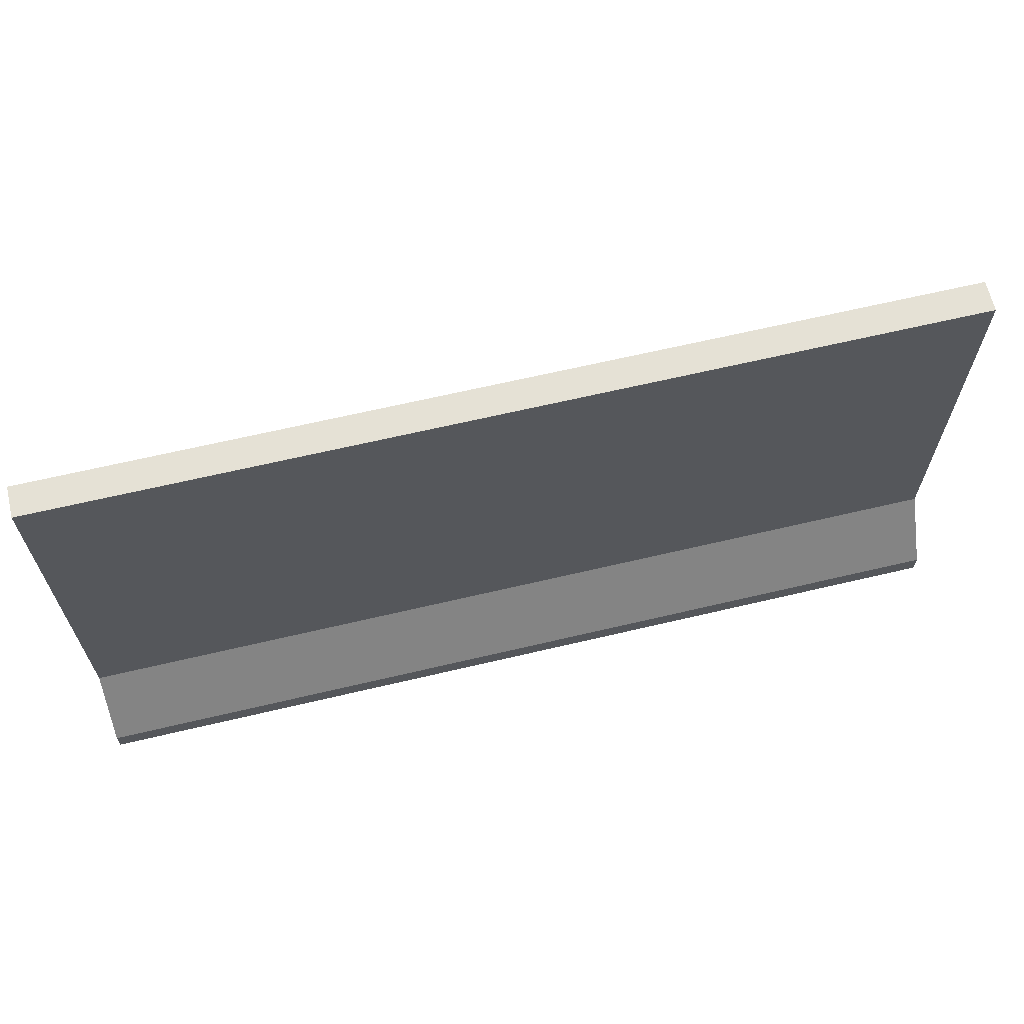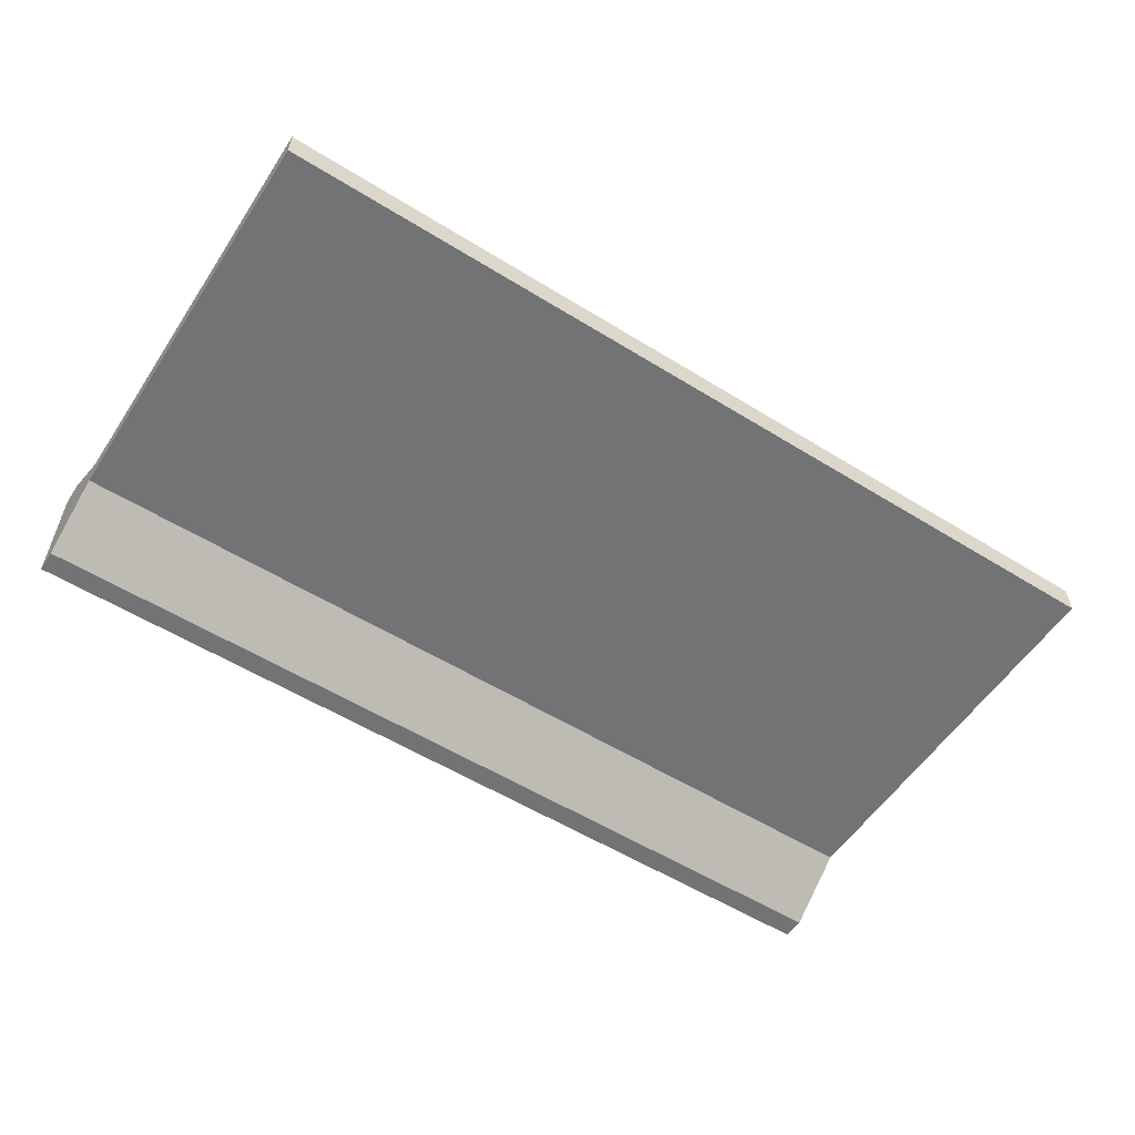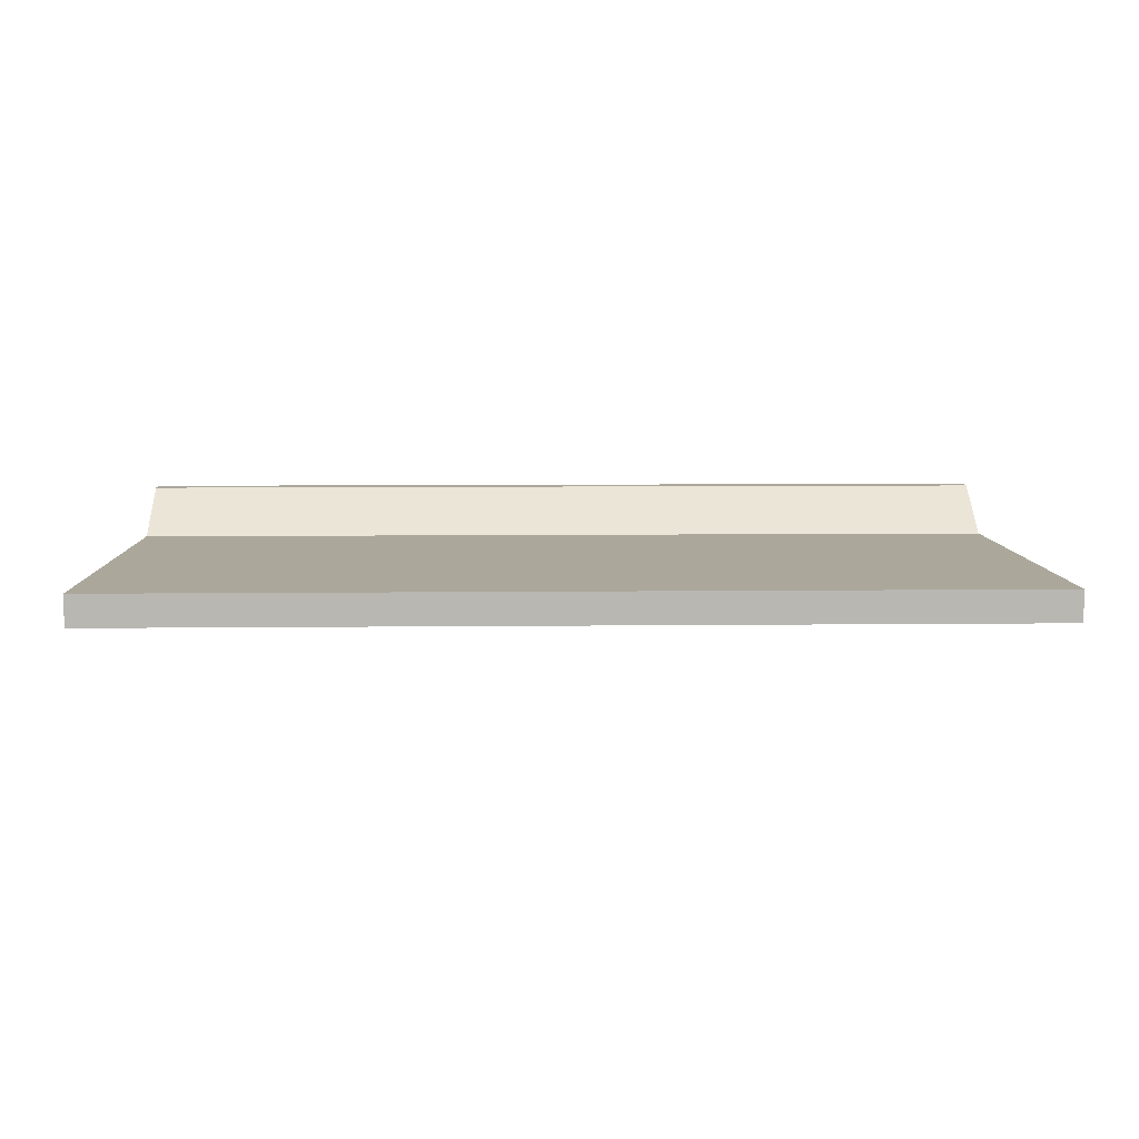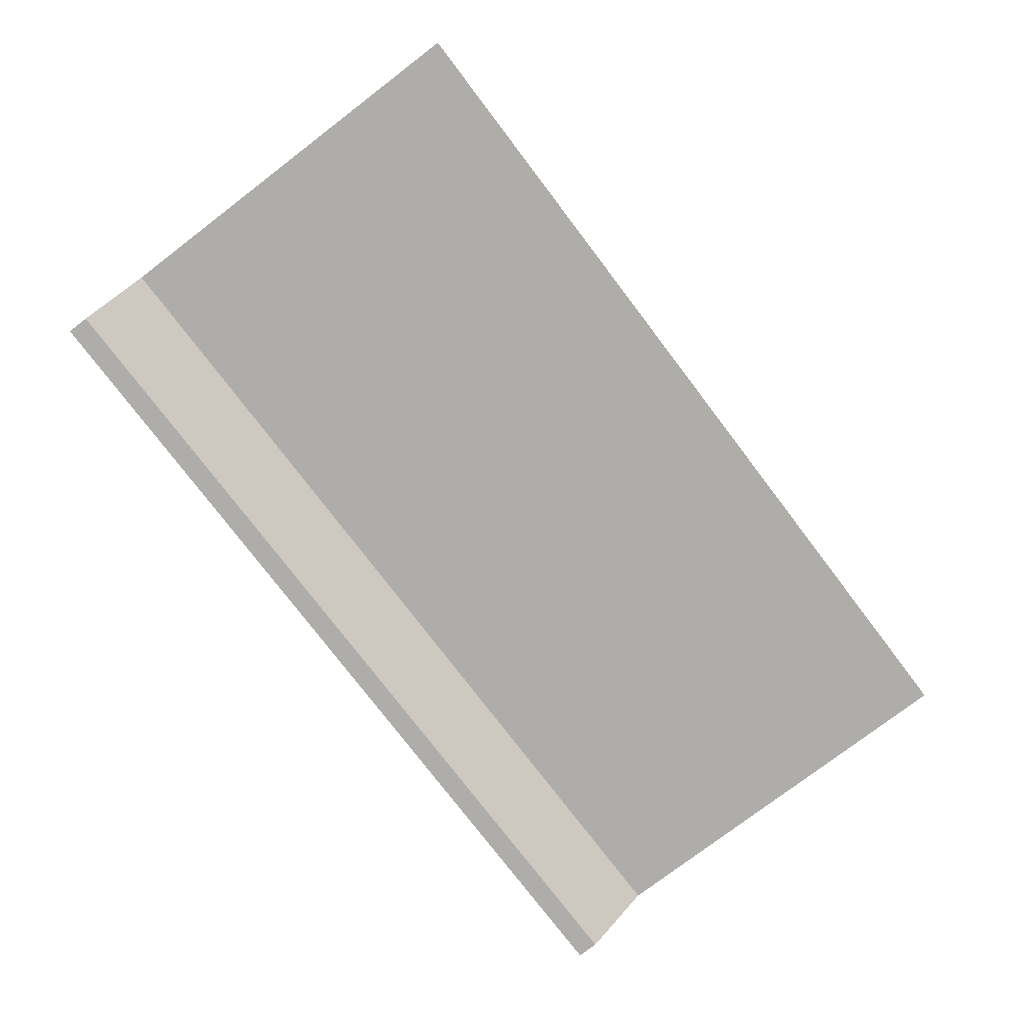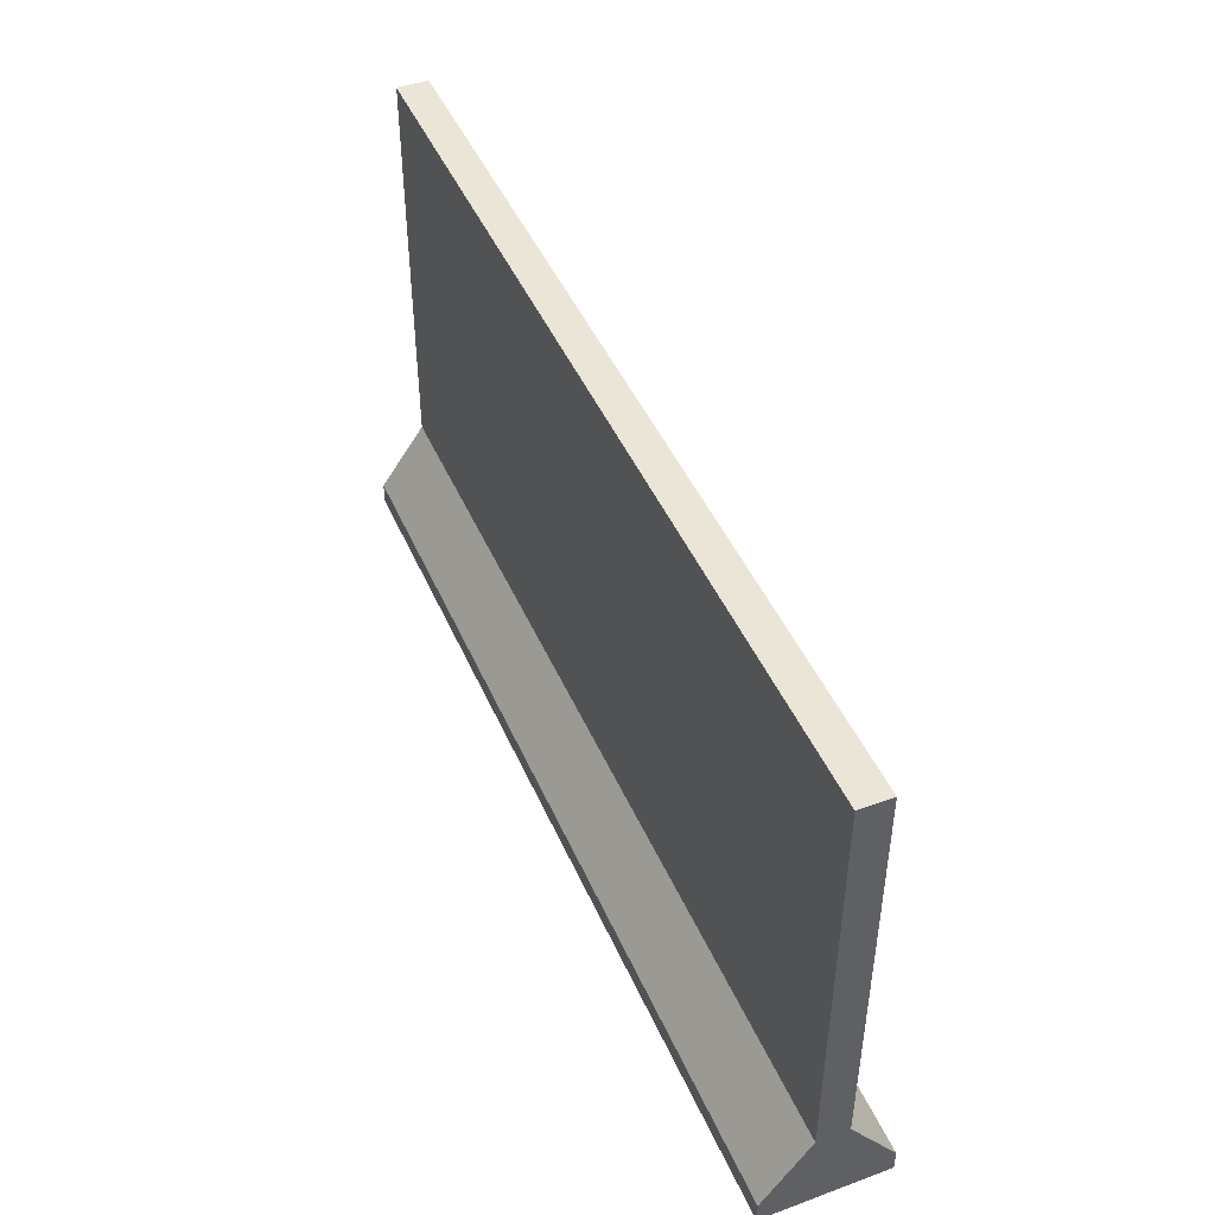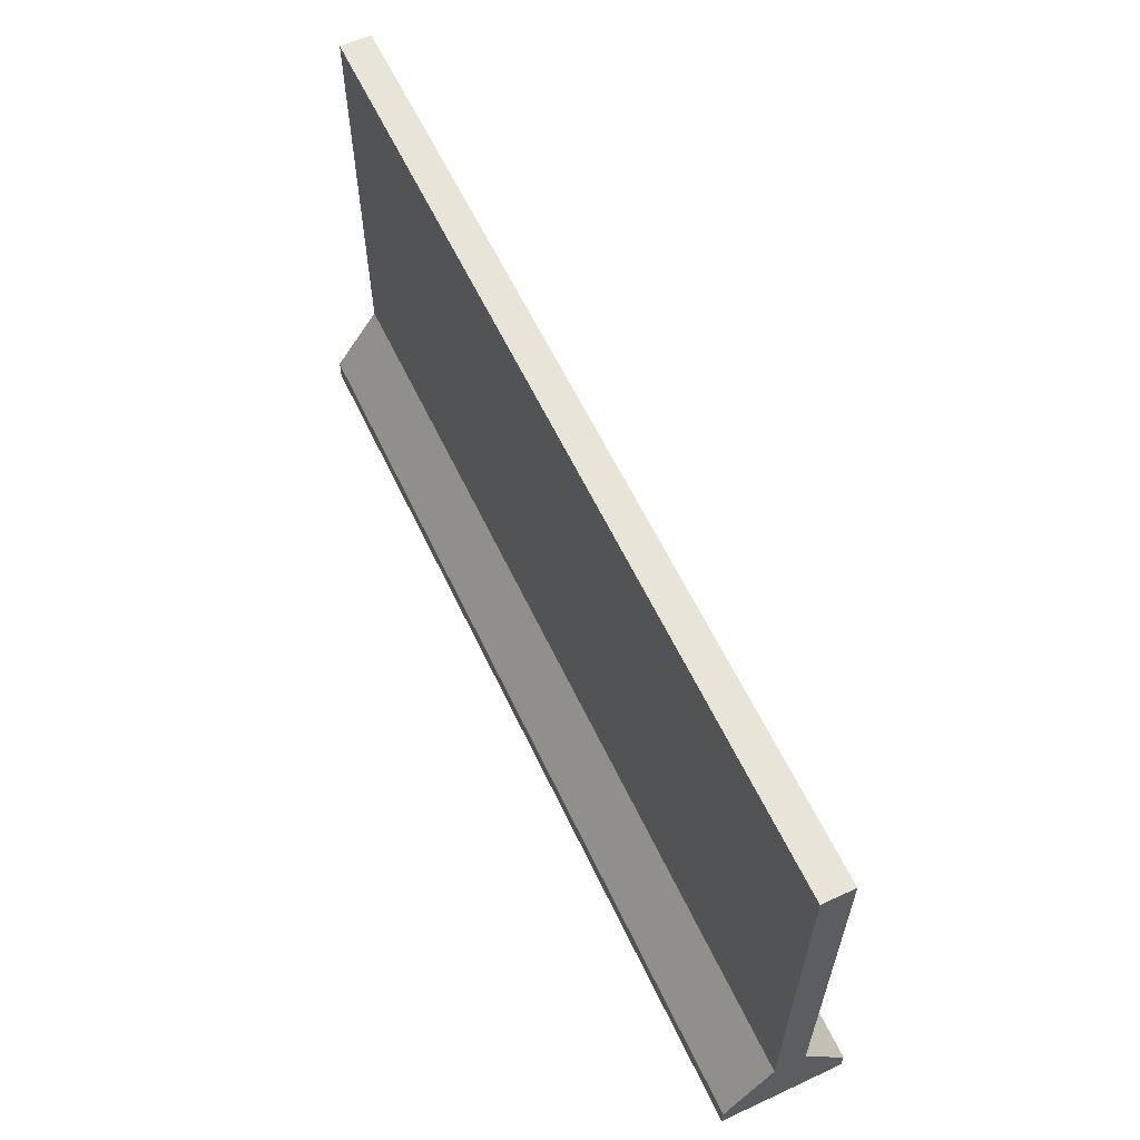
<metadata>
{"format":"obj","ext":"obj","renderer":"f3d","projection":"perspective","resolution":1024,"background":"white","views":[{"elev":65.1,"azim":166.6,"up":"+Y"},{"elev":-55.9,"azim":147.0,"up":"+Z"},{"elev":8.1,"azim":178.3,"up":"+Z"},{"elev":-77.4,"azim":127.3,"up":"+Z"},{"elev":45.9,"azim":-112.8,"up":"+Y"},{"elev":60.5,"azim":64.7,"up":"+Y"}]}
</metadata>
<code>
o barricade_a_3
v -1.47 0 -0.2
v -1.47 1.6 -0.05
v 1.47 0 -0.2
v 1.47 1.6 -0.05
v -1.47 0 0.2
v -1.47 1.6 0.05
v 1.47 0 0.2
v 1.47 1.6 0.05
v -1.47 0.766 -0.05
v 1.47 0.766 -0.05
v 1.47 0.766 0.05
v -1.47 0.766 0.05
v 1.47 0.283 -0.05
v 1.47 0.283 0.05
v -1.47 0.283 0.05
v -1.47 0.283 -0.05
v 1.47 0.0715 -0.2
v 1.47 0.0715 0.2
v -1.47 0.0715 0.2
v -1.47 0.0715 -0.2
f 9 2 4 10
f 10 4 8 11
f 11 8 6 12
f 12 6 2 9
f 3 7 5 1
f 8 4 2 6
f 15 12 9 16
f 14 11 12 15
f 13 10 11 14
f 16 9 10 13
f 20 16 13 17
f 17 13 14 18
f 18 14 15 19
f 19 15 16 20
f 5 19 20 1
f 7 18 19 5
f 3 17 18 7
f 1 20 17 3

</code>
